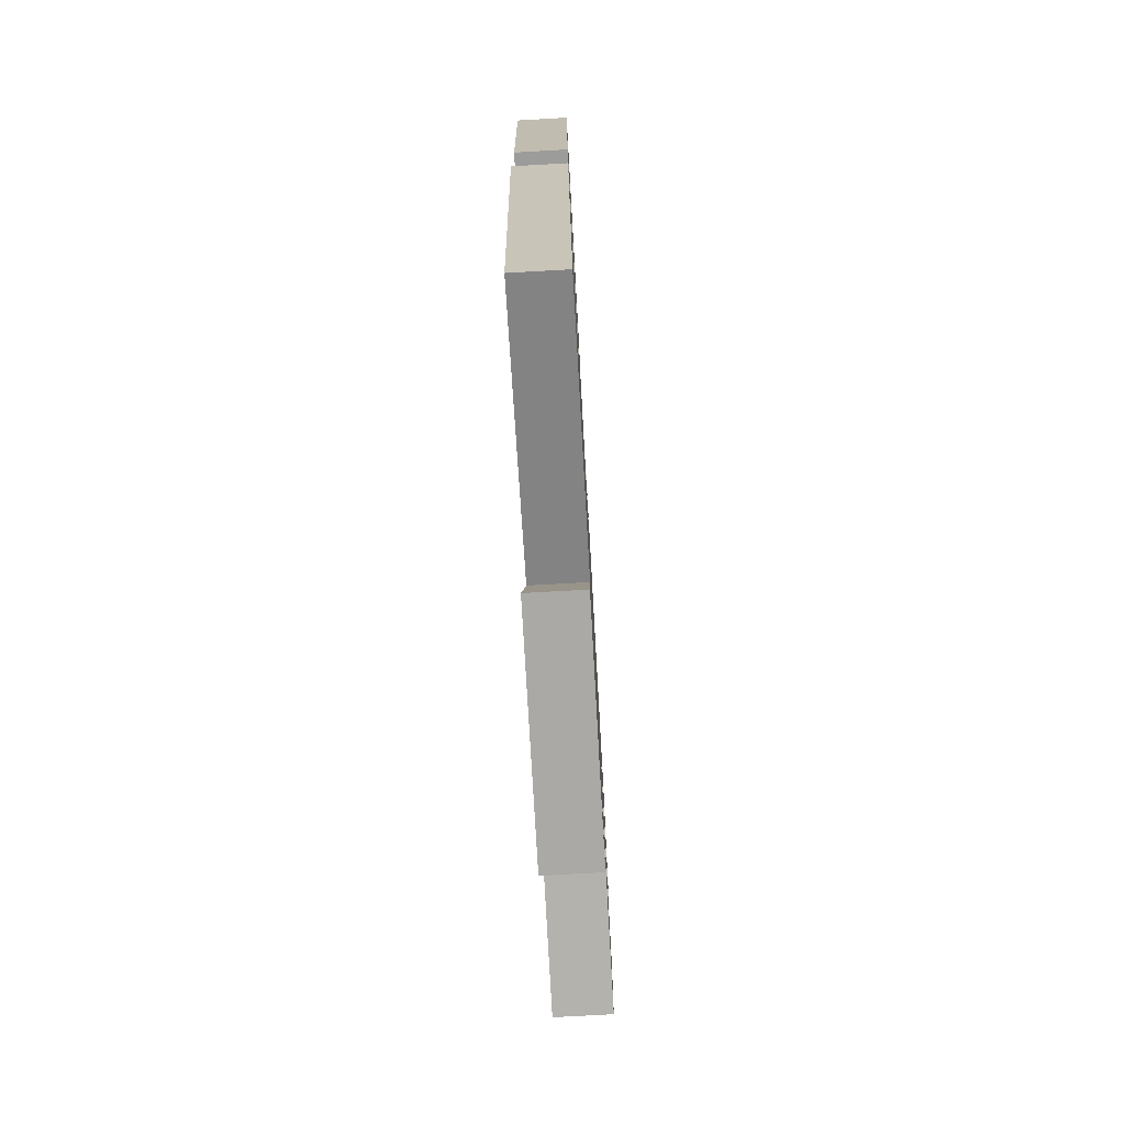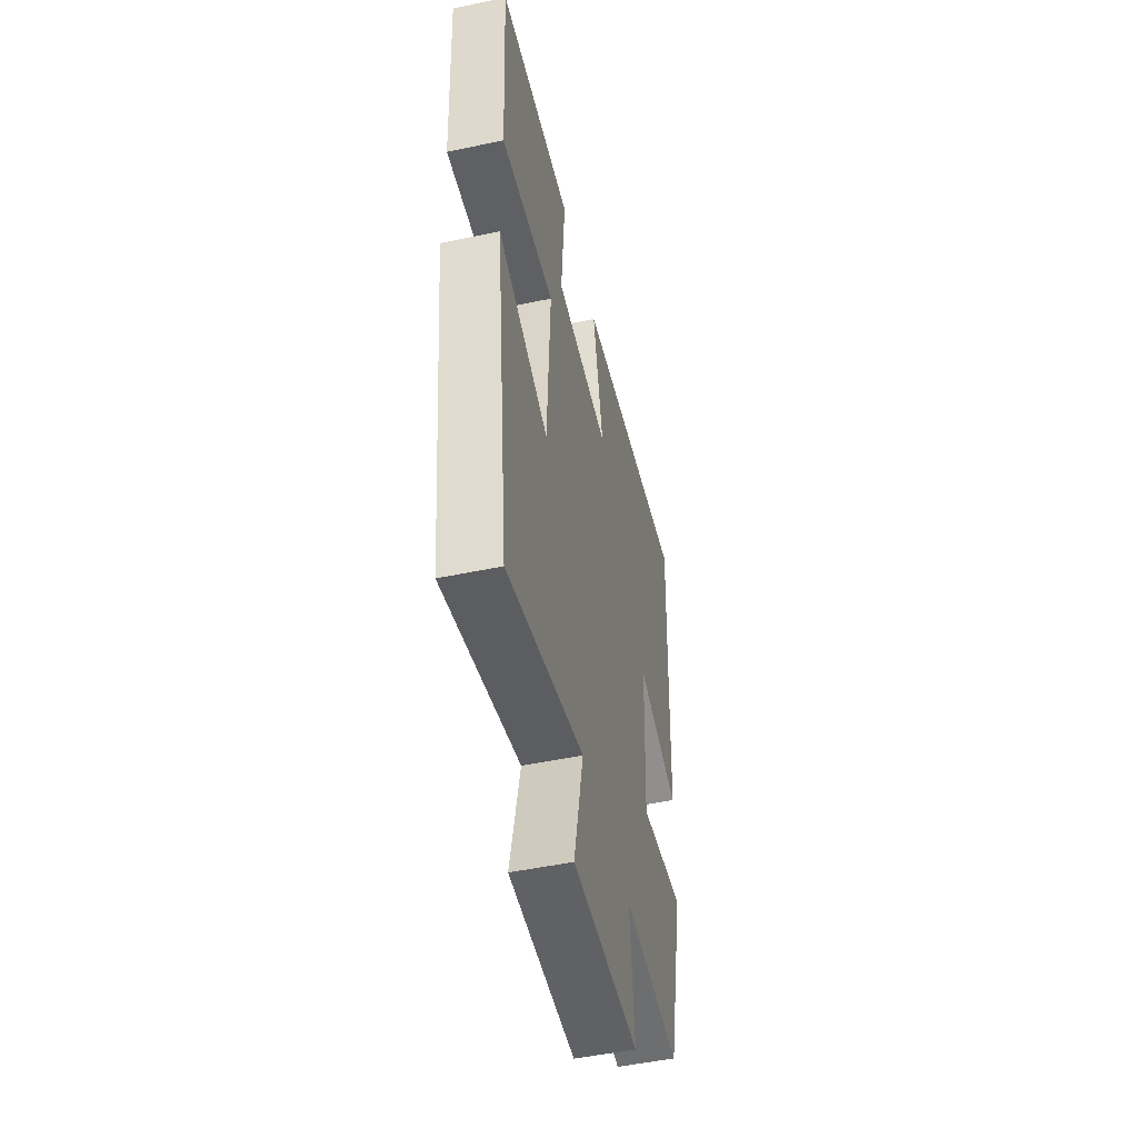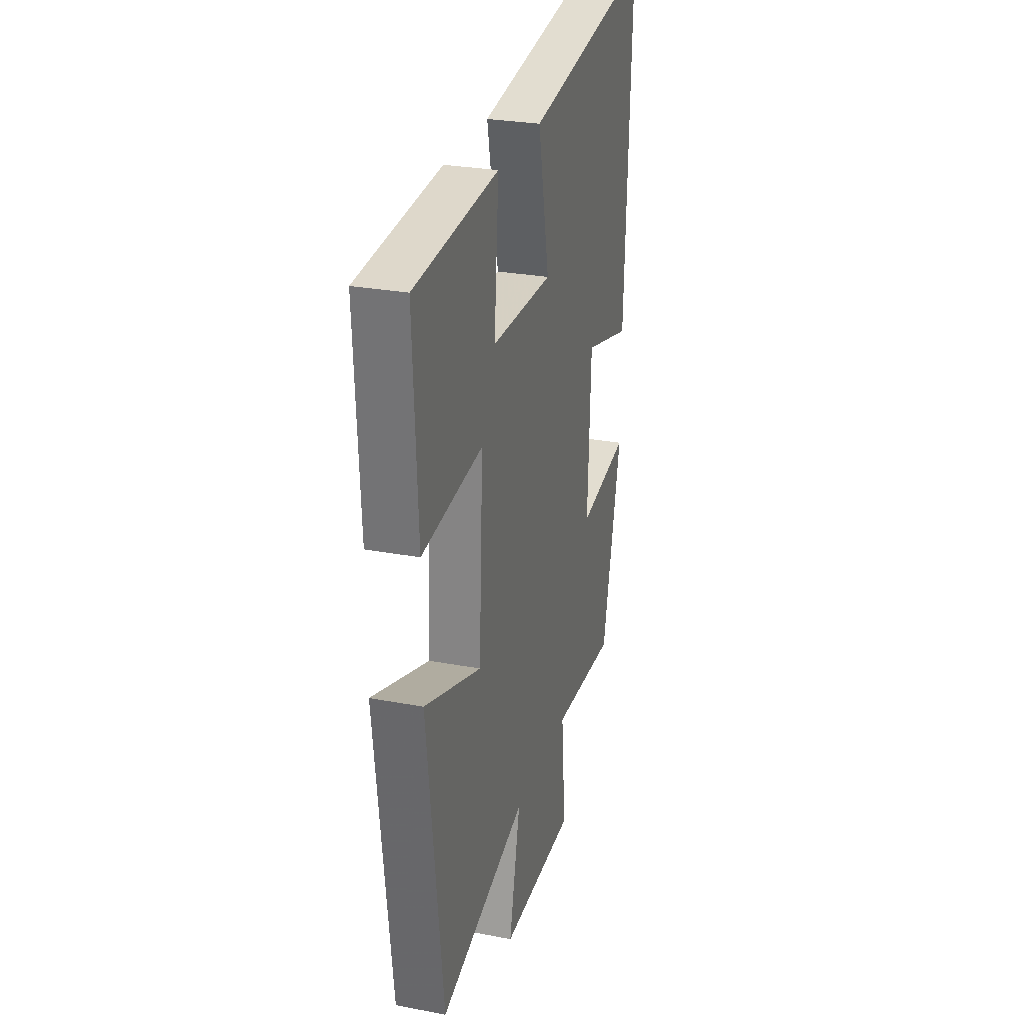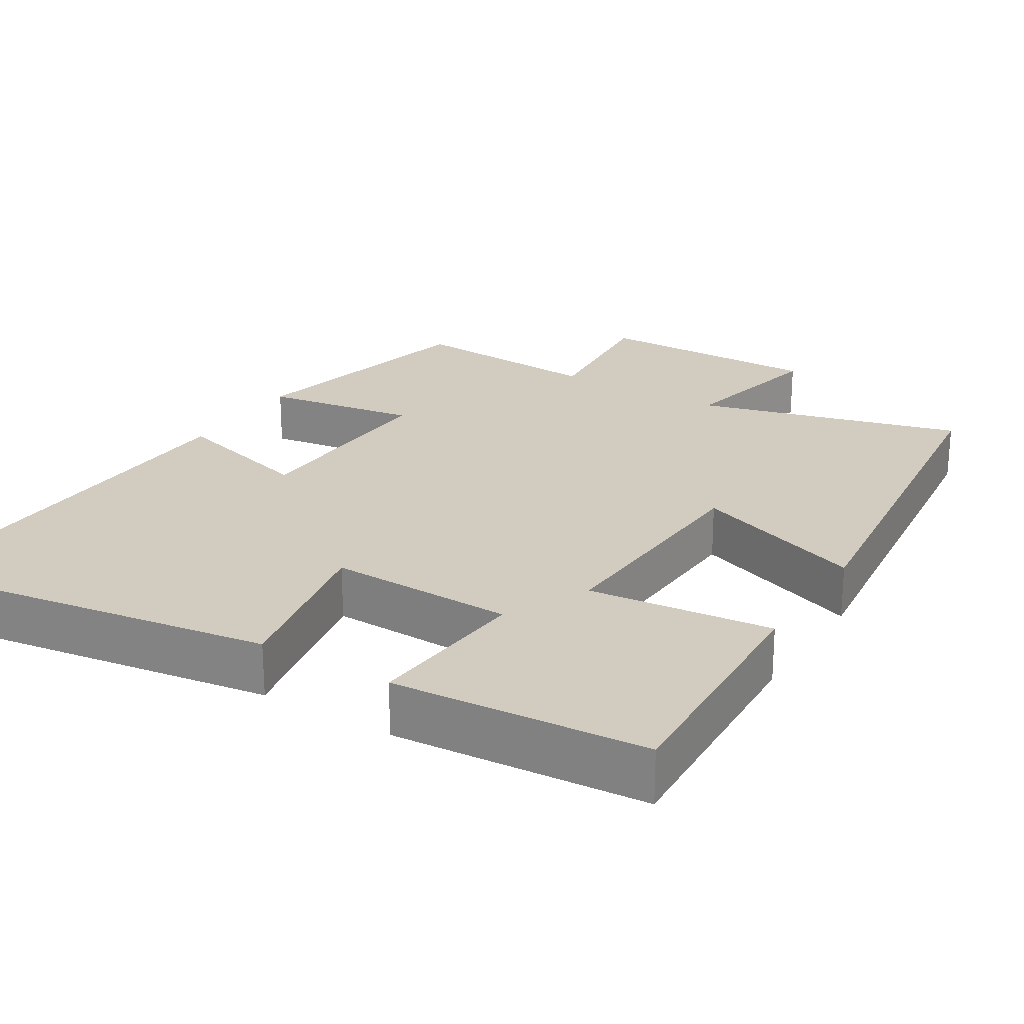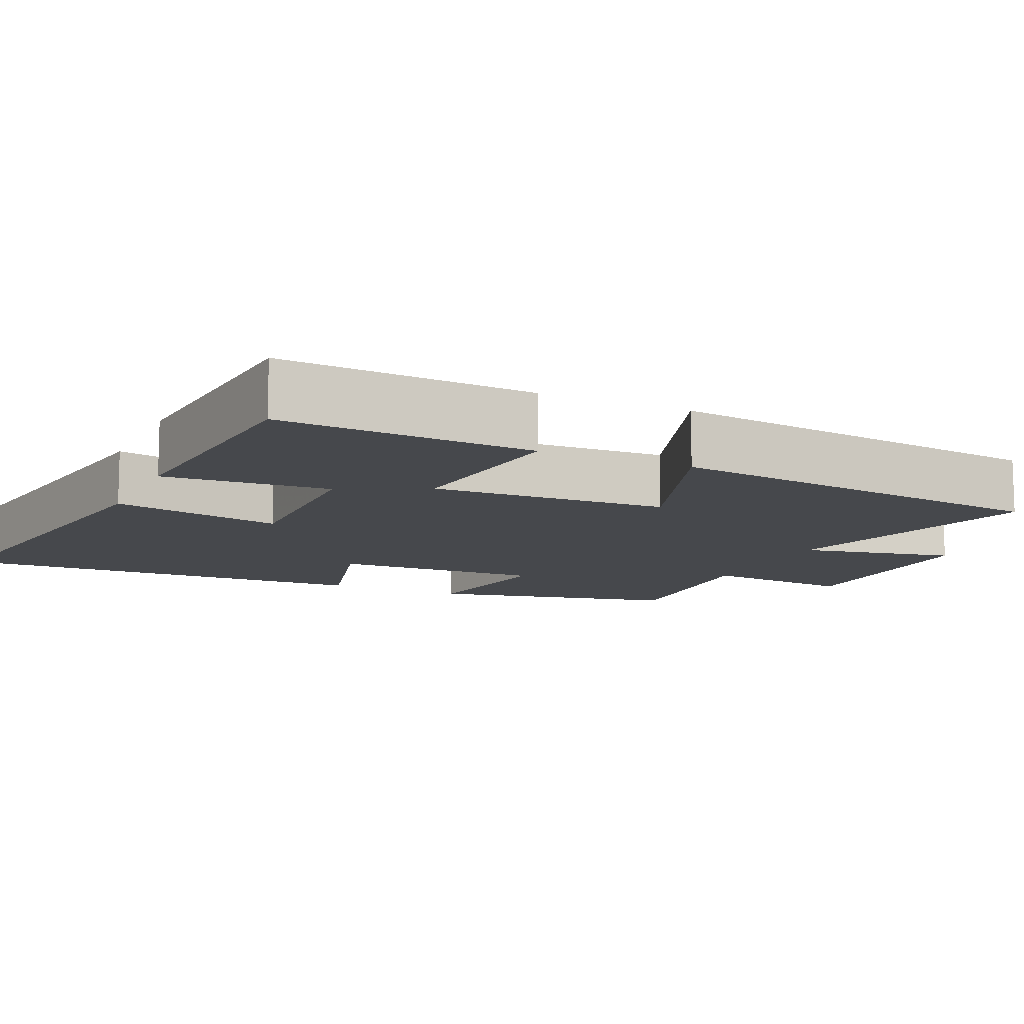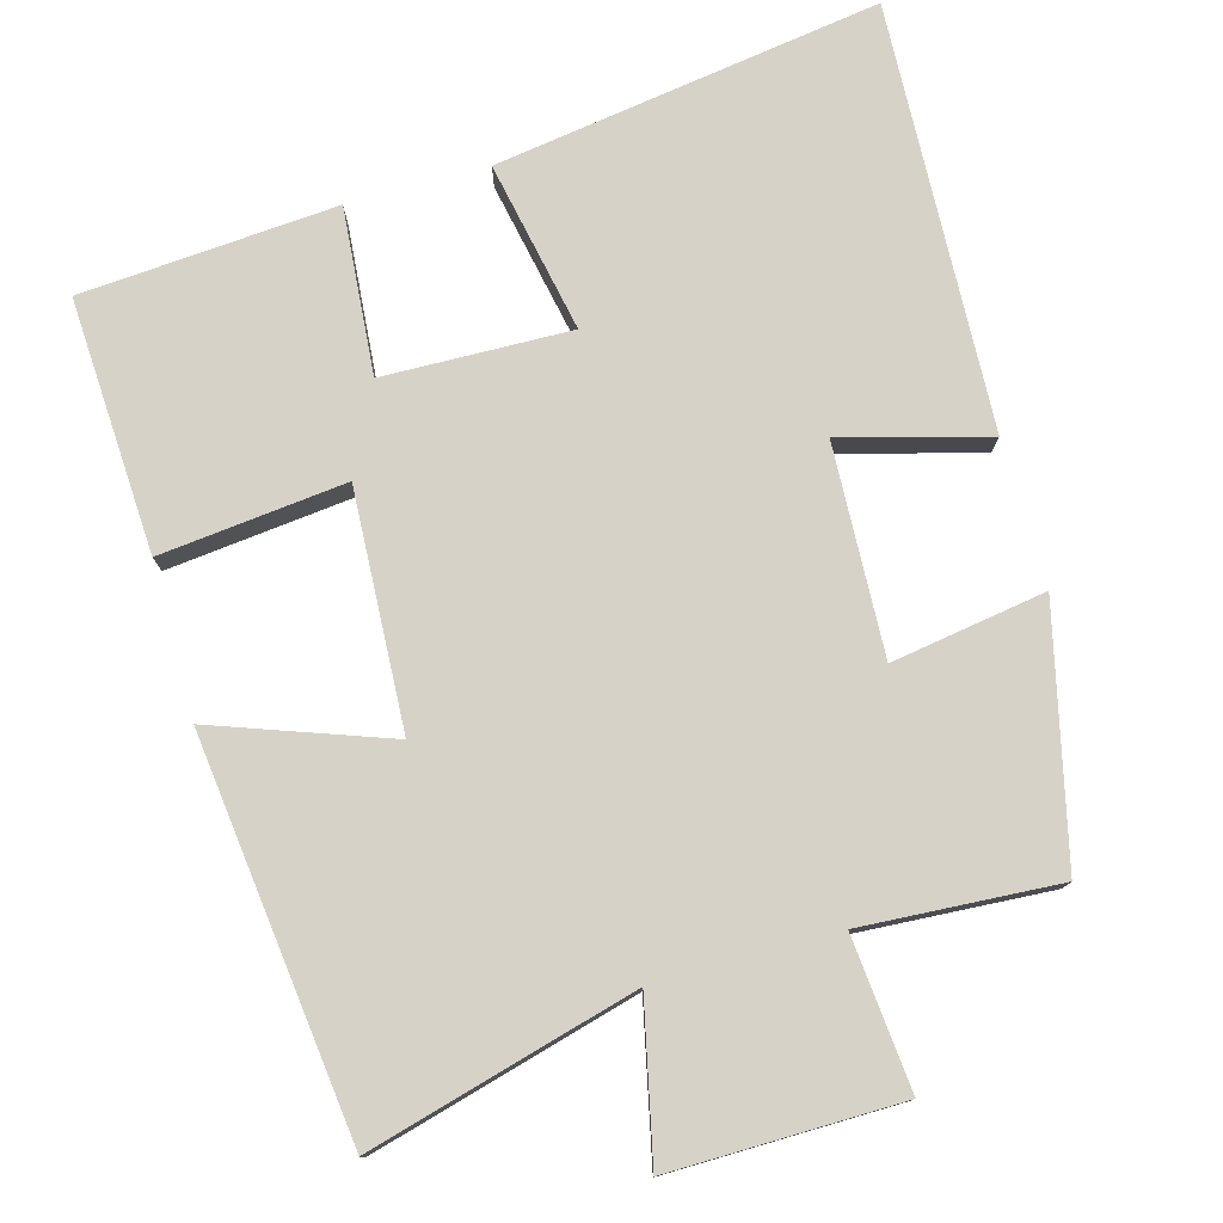
<metadata>
{"format":"obj","ext":"obj","renderer":"f3d","projection":"perspective","resolution":1024,"background":"white","views":[{"elev":-76.1,"azim":93.2,"up":"+Z"},{"elev":-50.9,"azim":102.9,"up":"+Z"},{"elev":27.7,"azim":106.2,"up":"+Z"},{"elev":23.8,"azim":31.8,"up":"+Y"},{"elev":-11.3,"azim":65.2,"up":"+Y"},{"elev":77.4,"azim":164.5,"up":"+Y"}]}
</metadata>
<code>
v 0.518 0.07 0.474
v 0.5 0.07 0.135
v 0.252 0.07 0.162
v 0.268 0.07 -0.154
v 0.5 0.07 -0.071
v 0.437 0.07 -0.597
v 0.081 0.07 -0.5
v 0.126 0.07 -0.706
v -0.18 0.07 -0.702
v -0.161 0.07 -0.5
v -0.423 0.07 -0.516
v -0.5 0.07 -0.184
v -0.294 0.07 -0.217
v -0.306 0.07 0.063
v -0.5 0.07 0.01
v -0.524 0.07 0.578
v -0.009 0.07 0.5
v -0.055 0.07 0.272
v 0.195 0.07 0.278
v 0.177 0.07 0.5
v 0.518 0 0.474
v 0.5 0 0.135
v 0.252 0 0.162
v 0.268 0 -0.154
v 0.5 0 -0.071
v 0.437 0 -0.597
v 0.081 0 -0.5
v 0.126 0 -0.706
v -0.18 0 -0.702
v -0.161 0 -0.5
v -0.423 0 -0.516
v -0.5 0 -0.184
v -0.294 0 -0.217
v -0.306 0 0.063
v -0.5 0 0.01
v -0.524 0 0.578
v -0.009 0 0.5
v -0.055 0 0.272
v 0.195 0 0.278
v 0.177 0 0.5
f 1 2 3
f 20 1 3
f 19 20 3
f 18 19 3 4
f 16 17 18
f 15 16 18
f 14 15 18
f 13 14 18 4
f 10 11 12 13
f 10 13 4
f 7 8 9 10
f 7 10 4 5
f 5 6 7
f 23 22 21
f 23 21 40
f 23 40 39
f 24 23 39 38
f 38 37 36
f 38 36 35
f 38 35 34
f 24 38 34 33
f 33 32 31 30
f 24 33 30
f 30 29 28 27
f 25 24 30 27
f 27 26 25
f 1 21 22 2
f 2 22 23 3
f 3 23 24 4
f 4 24 25 5
f 5 25 26 6
f 6 26 27 7
f 7 27 28 8
f 8 28 29 9
f 9 29 30 10
f 10 30 31 11
f 11 31 32 12
f 12 32 33 13
f 13 33 34 14
f 14 34 35 15
f 15 35 36 16
f 16 36 37 17
f 17 37 38 18
f 18 38 39 19
f 19 39 40 20
f 20 40 21 1

</code>
